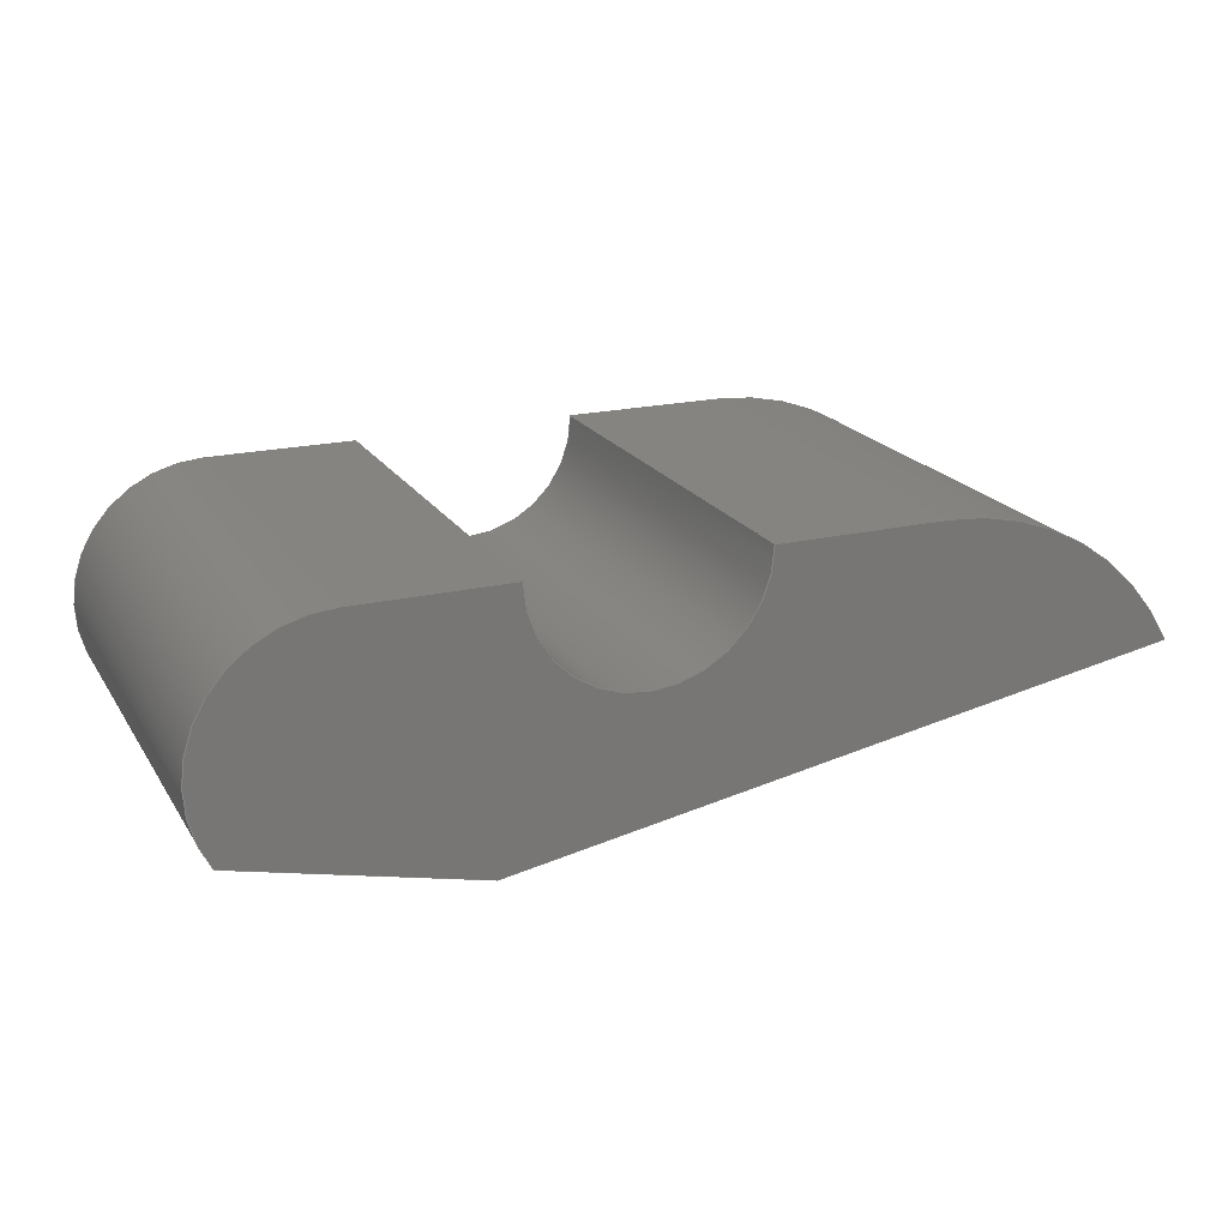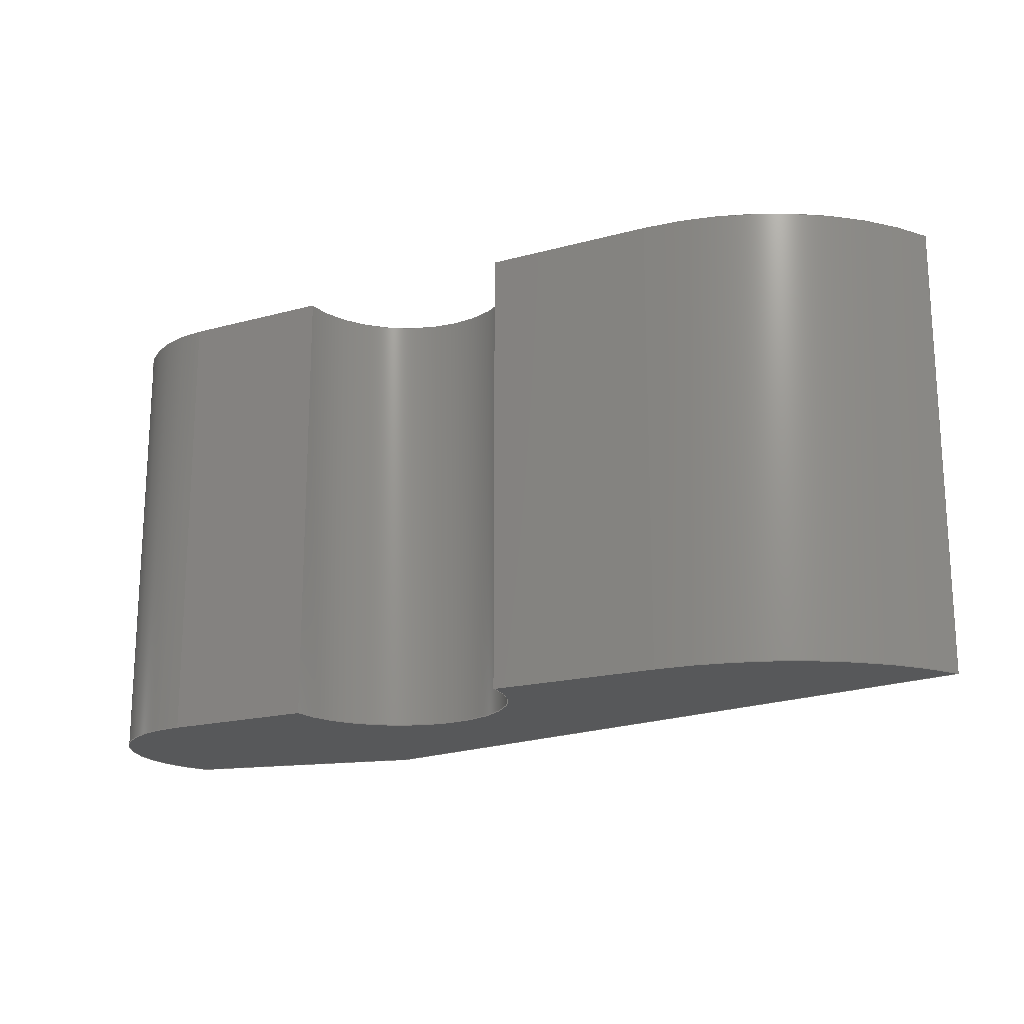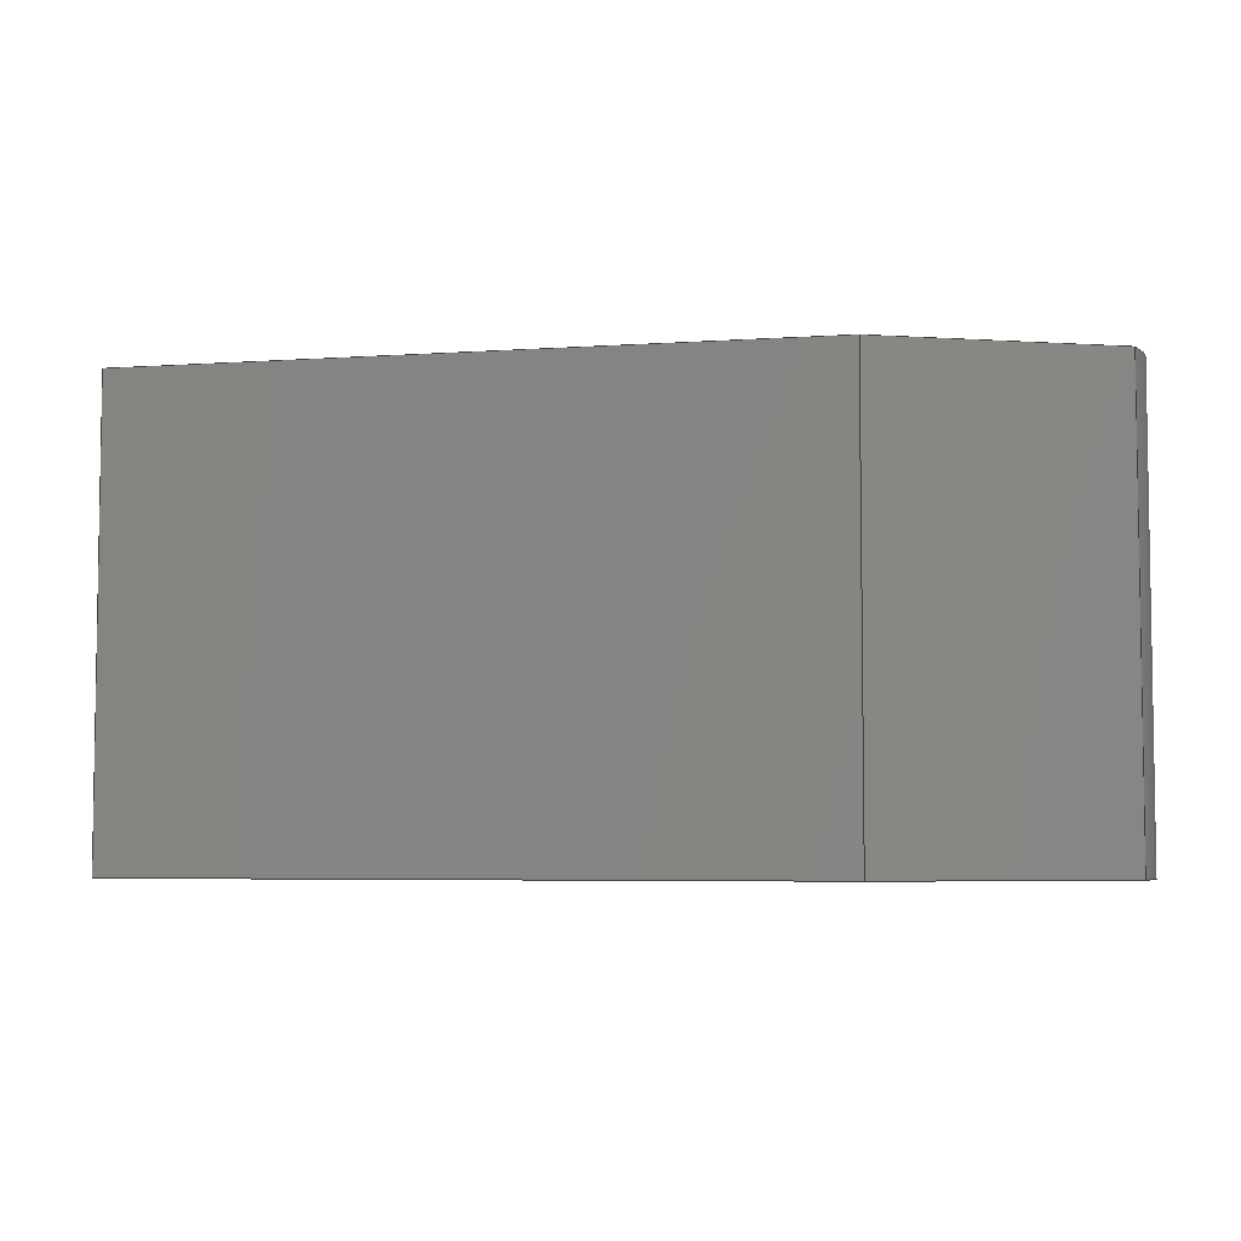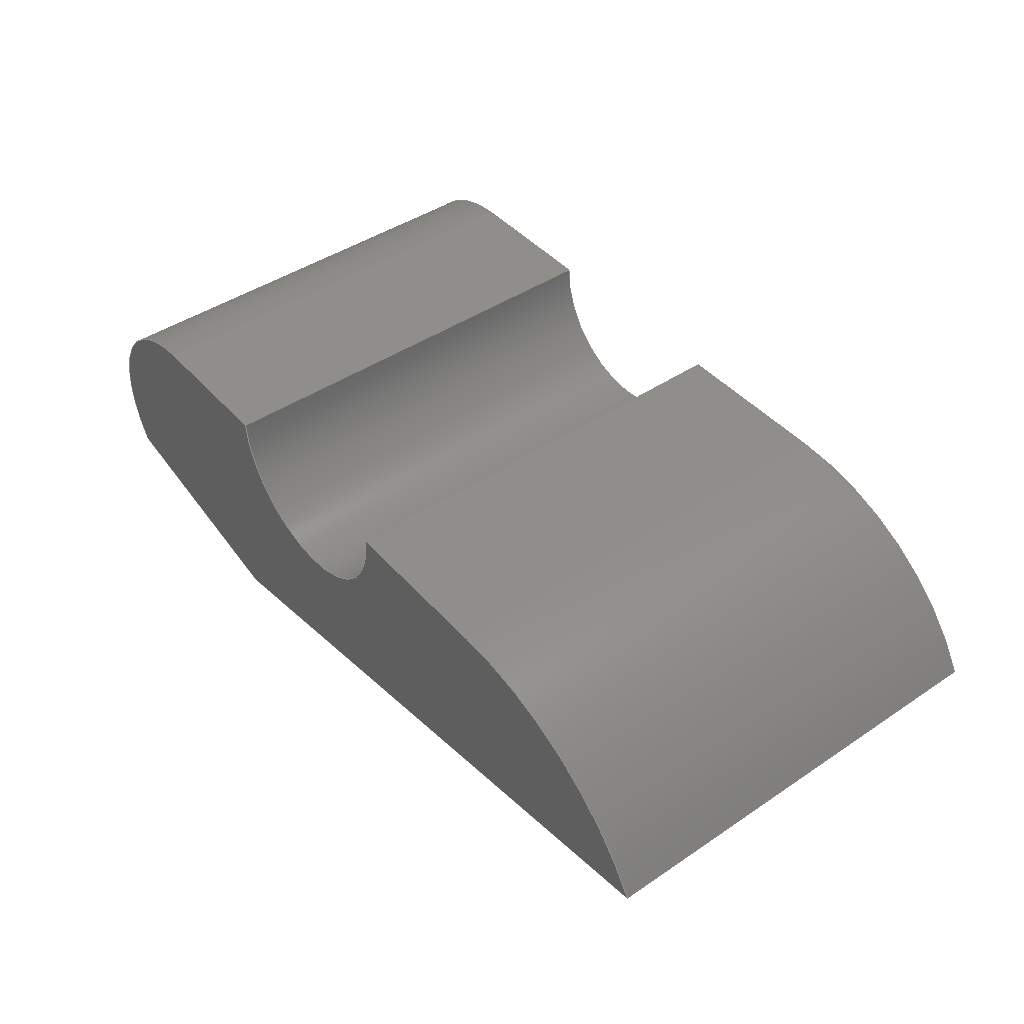
<metadata>
{"format":"step","ext":"step","renderer":"f3d","projection":"perspective","resolution":1024,"background":"white","views":[{"elev":20.2,"azim":-23.4,"up":"+Z"},{"elev":-18.5,"azim":27.7,"up":"+Y"},{"elev":-5.2,"azim":-177.7,"up":"+Y"},{"elev":44.1,"azim":51.8,"up":"+Z"}]}
</metadata>
<code>
ISO-10303-21;
DATA;
#1=MECHANICAL_DESIGN_GEOMETRIC_PRESENTATION_REPRESENTATION('',(#4),#279);
#2=SHAPE_REPRESENTATION_RELATIONSHIP('SRR','None',#286,#3);
#3=ADVANCED_BREP_SHAPE_REPRESENTATION('',(#5),#278);
#4=STYLED_ITEM('',(#295),#5);
#5=MANIFOLD_SOLID_BREP('Body7',#155);
#6=CYLINDRICAL_SURFACE('',#173,7.537);
#7=CYLINDRICAL_SURFACE('',#176,8.865);
#8=CYLINDRICAL_SURFACE('',#180,18.3);
#9=FACE_OUTER_BOUND('',#18,.T.);
#10=FACE_OUTER_BOUND('',#19,.T.);
#11=FACE_OUTER_BOUND('',#20,.T.);
#12=FACE_OUTER_BOUND('',#21,.T.);
#13=FACE_OUTER_BOUND('',#22,.T.);
#14=FACE_OUTER_BOUND('',#23,.T.);
#15=FACE_OUTER_BOUND('',#24,.T.);
#16=FACE_OUTER_BOUND('',#25,.T.);
#17=FACE_OUTER_BOUND('',#26,.T.);
#18=EDGE_LOOP('',(#98,#99,#100,#101,#102,#103,#104));
#19=EDGE_LOOP('',(#105,#106,#107,#108));
#20=EDGE_LOOP('',(#109,#110,#111,#112));
#21=EDGE_LOOP('',(#113,#114,#115,#116));
#22=EDGE_LOOP('',(#117,#118,#119,#120));
#23=EDGE_LOOP('',(#121,#122,#123,#124));
#24=EDGE_LOOP('',(#125,#126,#127,#128));
#25=EDGE_LOOP('',(#129,#130,#131,#132));
#26=EDGE_LOOP('',(#133,#134,#135,#136,#137,#138,#139));
#27=CIRCLE('',#170,7.537);
#28=CIRCLE('',#171,8.865);
#29=CIRCLE('',#172,18.3);
#30=CIRCLE('',#174,7.537);
#31=CIRCLE('',#177,8.865);
#32=CIRCLE('',#181,18.3);
#33=LINE('',#235,#48);
#34=LINE('',#239,#49);
#35=LINE('',#243,#50);
#36=LINE('',#245,#51);
#37=LINE('',#249,#52);
#38=LINE('',#252,#53);
#39=LINE('',#255,#54);
#40=LINE('',#256,#55);
#41=LINE('',#260,#56);
#42=LINE('',#263,#57);
#43=LINE('',#264,#58);
#44=LINE('',#267,#59);
#45=LINE('',#268,#60);
#46=LINE('',#272,#61);
#47=LINE('',#274,#62);
#48=VECTOR('',#188,10);
#49=VECTOR('',#191,10);
#50=VECTOR('',#194,10);
#51=VECTOR('',#195,10);
#52=VECTOR('',#200,10);
#53=VECTOR('',#203,10);
#54=VECTOR('',#206,10);
#55=VECTOR('',#207,10);
#56=VECTOR('',#212,10);
#57=VECTOR('',#215,10);
#58=VECTOR('',#216,10);
#59=VECTOR('',#219,10);
#60=VECTOR('',#220,10);
#61=VECTOR('',#225,10);
#62=VECTOR('',#228,10);
#63=VERTEX_POINT('',#233);
#64=VERTEX_POINT('',#234);
#65=VERTEX_POINT('',#236);
#66=VERTEX_POINT('',#238);
#67=VERTEX_POINT('',#240);
#68=VERTEX_POINT('',#242);
#69=VERTEX_POINT('',#244);
#70=VERTEX_POINT('',#248);
#71=VERTEX_POINT('',#250);
#72=VERTEX_POINT('',#254);
#73=VERTEX_POINT('',#258);
#74=VERTEX_POINT('',#262);
#75=VERTEX_POINT('',#266);
#76=VERTEX_POINT('',#270);
#77=EDGE_CURVE('',#63,#64,#33,.T.);
#78=EDGE_CURVE('',#64,#65,#27,.T.);
#79=EDGE_CURVE('',#65,#66,#34,.T.);
#80=EDGE_CURVE('',#66,#67,#28,.T.);
#81=EDGE_CURVE('',#67,#68,#35,.T.);
#82=EDGE_CURVE('',#68,#69,#36,.T.);
#83=EDGE_CURVE('',#69,#63,#29,.T.);
#84=EDGE_CURVE('',#70,#64,#37,.T.);
#85=EDGE_CURVE('',#71,#70,#30,.T.);
#86=EDGE_CURVE('',#65,#71,#38,.T.);
#87=EDGE_CURVE('',#72,#71,#39,.T.);
#88=EDGE_CURVE('',#66,#72,#40,.T.);
#89=EDGE_CURVE('',#73,#72,#31,.T.);
#90=EDGE_CURVE('',#67,#73,#41,.T.);
#91=EDGE_CURVE('',#74,#73,#42,.T.);
#92=EDGE_CURVE('',#68,#74,#43,.T.);
#93=EDGE_CURVE('',#75,#74,#44,.T.);
#94=EDGE_CURVE('',#69,#75,#45,.T.);
#95=EDGE_CURVE('',#76,#75,#32,.T.);
#96=EDGE_CURVE('',#63,#76,#46,.T.);
#97=EDGE_CURVE('',#70,#76,#47,.T.);
#98=ORIENTED_EDGE('',*,*,#77,.T.);
#99=ORIENTED_EDGE('',*,*,#78,.T.);
#100=ORIENTED_EDGE('',*,*,#79,.T.);
#101=ORIENTED_EDGE('',*,*,#80,.T.);
#102=ORIENTED_EDGE('',*,*,#81,.T.);
#103=ORIENTED_EDGE('',*,*,#82,.T.);
#104=ORIENTED_EDGE('',*,*,#83,.T.);
#105=ORIENTED_EDGE('',*,*,#84,.F.);
#106=ORIENTED_EDGE('',*,*,#85,.F.);
#107=ORIENTED_EDGE('',*,*,#86,.F.);
#108=ORIENTED_EDGE('',*,*,#78,.F.);
#109=ORIENTED_EDGE('',*,*,#86,.T.);
#110=ORIENTED_EDGE('',*,*,#87,.F.);
#111=ORIENTED_EDGE('',*,*,#88,.F.);
#112=ORIENTED_EDGE('',*,*,#79,.F.);
#113=ORIENTED_EDGE('',*,*,#88,.T.);
#114=ORIENTED_EDGE('',*,*,#89,.F.);
#115=ORIENTED_EDGE('',*,*,#90,.F.);
#116=ORIENTED_EDGE('',*,*,#80,.F.);
#117=ORIENTED_EDGE('',*,*,#90,.T.);
#118=ORIENTED_EDGE('',*,*,#91,.F.);
#119=ORIENTED_EDGE('',*,*,#92,.F.);
#120=ORIENTED_EDGE('',*,*,#81,.F.);
#121=ORIENTED_EDGE('',*,*,#92,.T.);
#122=ORIENTED_EDGE('',*,*,#93,.F.);
#123=ORIENTED_EDGE('',*,*,#94,.F.);
#124=ORIENTED_EDGE('',*,*,#82,.F.);
#125=ORIENTED_EDGE('',*,*,#94,.T.);
#126=ORIENTED_EDGE('',*,*,#95,.F.);
#127=ORIENTED_EDGE('',*,*,#96,.F.);
#128=ORIENTED_EDGE('',*,*,#83,.F.);
#129=ORIENTED_EDGE('',*,*,#96,.T.);
#130=ORIENTED_EDGE('',*,*,#97,.F.);
#131=ORIENTED_EDGE('',*,*,#84,.T.);
#132=ORIENTED_EDGE('',*,*,#77,.F.);
#133=ORIENTED_EDGE('',*,*,#97,.T.);
#134=ORIENTED_EDGE('',*,*,#95,.T.);
#135=ORIENTED_EDGE('',*,*,#93,.T.);
#136=ORIENTED_EDGE('',*,*,#91,.T.);
#137=ORIENTED_EDGE('',*,*,#89,.T.);
#138=ORIENTED_EDGE('',*,*,#87,.T.);
#139=ORIENTED_EDGE('',*,*,#85,.T.);
#140=PLANE('',#169);
#141=PLANE('',#175);
#142=PLANE('',#178);
#143=PLANE('',#179);
#144=PLANE('',#182);
#145=PLANE('',#183);
#146=ADVANCED_FACE('',(#9),#140,.F.);
#147=ADVANCED_FACE('',(#10),#6,.F.);
#148=ADVANCED_FACE('',(#11),#141,.T.);
#149=ADVANCED_FACE('',(#12),#7,.T.);
#150=ADVANCED_FACE('',(#13),#142,.T.);
#151=ADVANCED_FACE('',(#14),#143,.T.);
#152=ADVANCED_FACE('',(#15),#8,.T.);
#153=ADVANCED_FACE('',(#16),#144,.T.);
#154=ADVANCED_FACE('',(#17),#145,.T.);
#155=CLOSED_SHELL('',(#146,#147,#148,#149,#150,#151,#152,#153,#154));
#156=DERIVED_UNIT_ELEMENT(#158,1);
#157=DERIVED_UNIT_ELEMENT(#281,3);
#158=(
MASS_UNIT()
NAMED_UNIT(*)
SI_UNIT(.KILO.,.GRAM.)
);
#159=DERIVED_UNIT((#156,#157));
#160=MEASURE_REPRESENTATION_ITEM('density measure',
POSITIVE_RATIO_MEASURE(7850),#159);
#161=PROPERTY_DEFINITION_REPRESENTATION(#166,#163);
#162=PROPERTY_DEFINITION_REPRESENTATION(#167,#164);
#163=REPRESENTATION('material name',(#165),#278);
#164=REPRESENTATION('density',(#160),#278);
#165=DESCRIPTIVE_REPRESENTATION_ITEM('Steel','Steel');
#166=PROPERTY_DEFINITION('material property','material name',#288);
#167=PROPERTY_DEFINITION('material property','density of part',#288);
#168=AXIS2_PLACEMENT_3D('placement',#231,#184,#185);
#169=AXIS2_PLACEMENT_3D('',#232,#186,#187);
#170=AXIS2_PLACEMENT_3D('',#237,#189,#190);
#171=AXIS2_PLACEMENT_3D('',#241,#192,#193);
#172=AXIS2_PLACEMENT_3D('',#246,#196,#197);
#173=AXIS2_PLACEMENT_3D('',#247,#198,#199);
#174=AXIS2_PLACEMENT_3D('',#251,#201,#202);
#175=AXIS2_PLACEMENT_3D('',#253,#204,#205);
#176=AXIS2_PLACEMENT_3D('',#257,#208,#209);
#177=AXIS2_PLACEMENT_3D('',#259,#210,#211);
#178=AXIS2_PLACEMENT_3D('',#261,#213,#214);
#179=AXIS2_PLACEMENT_3D('',#265,#217,#218);
#180=AXIS2_PLACEMENT_3D('',#269,#221,#222);
#181=AXIS2_PLACEMENT_3D('',#271,#223,#224);
#182=AXIS2_PLACEMENT_3D('',#273,#226,#227);
#183=AXIS2_PLACEMENT_3D('',#275,#229,#230);
#184=DIRECTION('axis',(0,0,1));
#185=DIRECTION('refdir',(1,0,0));
#186=DIRECTION('center_axis',(0,1,0));
#187=DIRECTION('ref_axis',(1,0,0));
#188=DIRECTION('',(-1,0,0));
#189=DIRECTION('center_axis',(0,1,0));
#190=DIRECTION('ref_axis',(1,0,0));
#191=DIRECTION('',(-1,0,0));
#192=DIRECTION('center_axis',(0,-1,0));
#193=DIRECTION('ref_axis',(-0.8484,0,-0.5294));
#194=DIRECTION('',(0.9719,0,-0.2356));
#195=DIRECTION('',(0.9854,0,0.1704));
#196=DIRECTION('center_axis',(0,-1,0));
#197=DIRECTION('ref_axis',(0,0,1));
#198=DIRECTION('center_axis',(0,1,0));
#199=DIRECTION('ref_axis',(1,0,0));
#200=DIRECTION('',(0,-1,0));
#201=DIRECTION('center_axis',(0,-1,0));
#202=DIRECTION('ref_axis',(1,0,0));
#203=DIRECTION('',(0,1,0));
#204=DIRECTION('center_axis',(0,0,1));
#205=DIRECTION('ref_axis',(1,0,0));
#206=DIRECTION('',(1,0,0));
#207=DIRECTION('',(0,1,0));
#208=DIRECTION('center_axis',(0,1,0));
#209=DIRECTION('ref_axis',(-0.8484,0,-0.5294));
#210=DIRECTION('center_axis',(0,1,0));
#211=DIRECTION('ref_axis',(-0.8484,0,-0.5294));
#212=DIRECTION('',(0,1,0));
#213=DIRECTION('center_axis',(-0.2356,0,-0.9719));
#214=DIRECTION('ref_axis',(-0.9719,0,0.2356));
#215=DIRECTION('',(-0.9719,0,0.2356));
#216=DIRECTION('',(0,1,0));
#217=DIRECTION('center_axis',(0.1704,0,-0.9854));
#218=DIRECTION('ref_axis',(-0.9854,0,-0.1704));
#219=DIRECTION('',(-0.9854,0,-0.1704));
#220=DIRECTION('',(0,1,0));
#221=DIRECTION('center_axis',(0,1,0));
#222=DIRECTION('ref_axis',(0,0,1));
#223=DIRECTION('center_axis',(0,1,0));
#224=DIRECTION('ref_axis',(0,0,1));
#225=DIRECTION('',(0,1,0));
#226=DIRECTION('center_axis',(0,0,1));
#227=DIRECTION('ref_axis',(1,0,0));
#228=DIRECTION('',(1,0,0));
#229=DIRECTION('center_axis',(0,1,0));
#230=DIRECTION('ref_axis',(1,0,0));
#231=CARTESIAN_POINT('',(0,0,0));
#232=CARTESIAN_POINT('Origin',(-208.2,-15,-238.6));
#233=CARTESIAN_POINT('',(-193.8,-15,-229.9));
#234=CARTESIAN_POINT('',(-204.9,-15,-229.9));
#235=CARTESIAN_POINT('',(-204.9,-15,-229.9));
#236=CARTESIAN_POINT('',(-220,-15,-230));
#237=CARTESIAN_POINT('Origin',(-212.5,-15,-230));
#238=CARTESIAN_POINT('',(-230,-15,-230));
#239=CARTESIAN_POINT('',(-230,-15,-230));
#240=CARTESIAN_POINT('',(-237.5,-15,-243.6));
#241=CARTESIAN_POINT('Origin',(-230,-15,-238.9));
#242=CARTESIAN_POINT('',(-221.8,-15,-247.4));
#243=CARTESIAN_POINT('',(-237.5,-15,-243.6));
#244=CARTESIAN_POINT('',(-177.6,-15,-239.7));
#245=CARTESIAN_POINT('',(-221.8,-15,-247.4));
#246=CARTESIAN_POINT('Origin',(-193.8,-15,-248.2));
#247=CARTESIAN_POINT('Origin',(-212.5,0,-230));
#248=CARTESIAN_POINT('',(-204.9,15,-229.9));
#249=CARTESIAN_POINT('',(-204.9,0,-229.9));
#250=CARTESIAN_POINT('',(-220,15,-230));
#251=CARTESIAN_POINT('Origin',(-212.5,15,-230));
#252=CARTESIAN_POINT('',(-220,0,-230));
#253=CARTESIAN_POINT('Origin',(-230,0,-230));
#254=CARTESIAN_POINT('',(-230,15,-230));
#255=CARTESIAN_POINT('',(-230,15,-230));
#256=CARTESIAN_POINT('',(-230,0,-230));
#257=CARTESIAN_POINT('Origin',(-230,0,-238.9));
#258=CARTESIAN_POINT('',(-237.5,15,-243.6));
#259=CARTESIAN_POINT('Origin',(-230,15,-238.9));
#260=CARTESIAN_POINT('',(-237.5,0,-243.6));
#261=CARTESIAN_POINT('Origin',(-221.8,0,-247.4));
#262=CARTESIAN_POINT('',(-221.8,15,-247.4));
#263=CARTESIAN_POINT('',(-237.5,15,-243.6));
#264=CARTESIAN_POINT('',(-221.8,0,-247.4));
#265=CARTESIAN_POINT('Origin',(-177.6,0,-239.7));
#266=CARTESIAN_POINT('',(-177.6,15,-239.7));
#267=CARTESIAN_POINT('',(-221.8,15,-247.4));
#268=CARTESIAN_POINT('',(-177.6,0,-239.7));
#269=CARTESIAN_POINT('Origin',(-193.8,0,-248.2));
#270=CARTESIAN_POINT('',(-193.8,15,-229.9));
#271=CARTESIAN_POINT('Origin',(-193.8,15,-248.2));
#272=CARTESIAN_POINT('',(-193.8,0,-229.9));
#273=CARTESIAN_POINT('Origin',(-204.9,0,-229.9));
#274=CARTESIAN_POINT('',(-204.9,15,-229.9));
#275=CARTESIAN_POINT('Origin',(-208.2,15,-238.6));
#276=UNCERTAINTY_MEASURE_WITH_UNIT(LENGTH_MEASURE(0.01),#280,
'DISTANCE_ACCURACY_VALUE',
'Maximum model space distance between geometric entities at asserted c
onnectivities');
#277=UNCERTAINTY_MEASURE_WITH_UNIT(LENGTH_MEASURE(0.01),#280,
'DISTANCE_ACCURACY_VALUE',
'Maximum model space distance between geometric entities at asserted c
onnectivities');
#278=(
GEOMETRIC_REPRESENTATION_CONTEXT(3)
GLOBAL_UNCERTAINTY_ASSIGNED_CONTEXT((#276))
GLOBAL_UNIT_ASSIGNED_CONTEXT((#280,#282,#283))
REPRESENTATION_CONTEXT('','3D')
);
#279=(
GEOMETRIC_REPRESENTATION_CONTEXT(3)
GLOBAL_UNCERTAINTY_ASSIGNED_CONTEXT((#277))
GLOBAL_UNIT_ASSIGNED_CONTEXT((#280,#282,#283))
REPRESENTATION_CONTEXT('','3D')
);
#280=(
LENGTH_UNIT()
NAMED_UNIT(*)
SI_UNIT(.MILLI.,.METRE.)
);
#281=(
LENGTH_UNIT()
NAMED_UNIT(*)
SI_UNIT($,.METRE.)
);
#282=(
NAMED_UNIT(*)
PLANE_ANGLE_UNIT()
SI_UNIT($,.RADIAN.)
);
#283=(
NAMED_UNIT(*)
SI_UNIT($,.STERADIAN.)
SOLID_ANGLE_UNIT()
);
#284=SHAPE_DEFINITION_REPRESENTATION(#285,#286);
#285=PRODUCT_DEFINITION_SHAPE('',$,#288);
#286=SHAPE_REPRESENTATION('',(#168),#278);
#287=PRODUCT_DEFINITION_CONTEXT('part definition',#292,'design');
#288=PRODUCT_DEFINITION('Untitled','Untitled',#289,#287);
#289=PRODUCT_DEFINITION_FORMATION('',$,#294);
#290=PRODUCT_RELATED_PRODUCT_CATEGORY('Untitled','Untitled',(#294));
#291=APPLICATION_PROTOCOL_DEFINITION('international standard',
'automotive_design',2009,#292);
#292=APPLICATION_CONTEXT(
'Core Data for Automotive Mechanical Design Process');
#293=PRODUCT_CONTEXT('part definition',#292,'mechanical');
#294=PRODUCT('Untitled','Untitled',$,(#293));
#295=PRESENTATION_STYLE_ASSIGNMENT((#296));
#296=SURFACE_STYLE_USAGE(.BOTH.,#297);
#297=SURFACE_SIDE_STYLE('',(#298));
#298=SURFACE_STYLE_FILL_AREA(#299);
#299=FILL_AREA_STYLE('Carbon Fiber - Plain',(#300));
#300=FILL_AREA_STYLE_COLOUR('Carbon Fiber - Plain',#301);
#301=COLOUR_RGB('Carbon Fiber - Plain',0.09804,0.09804,
0.09804);
ENDSEC;
END-ISO-10303-21;

</code>
